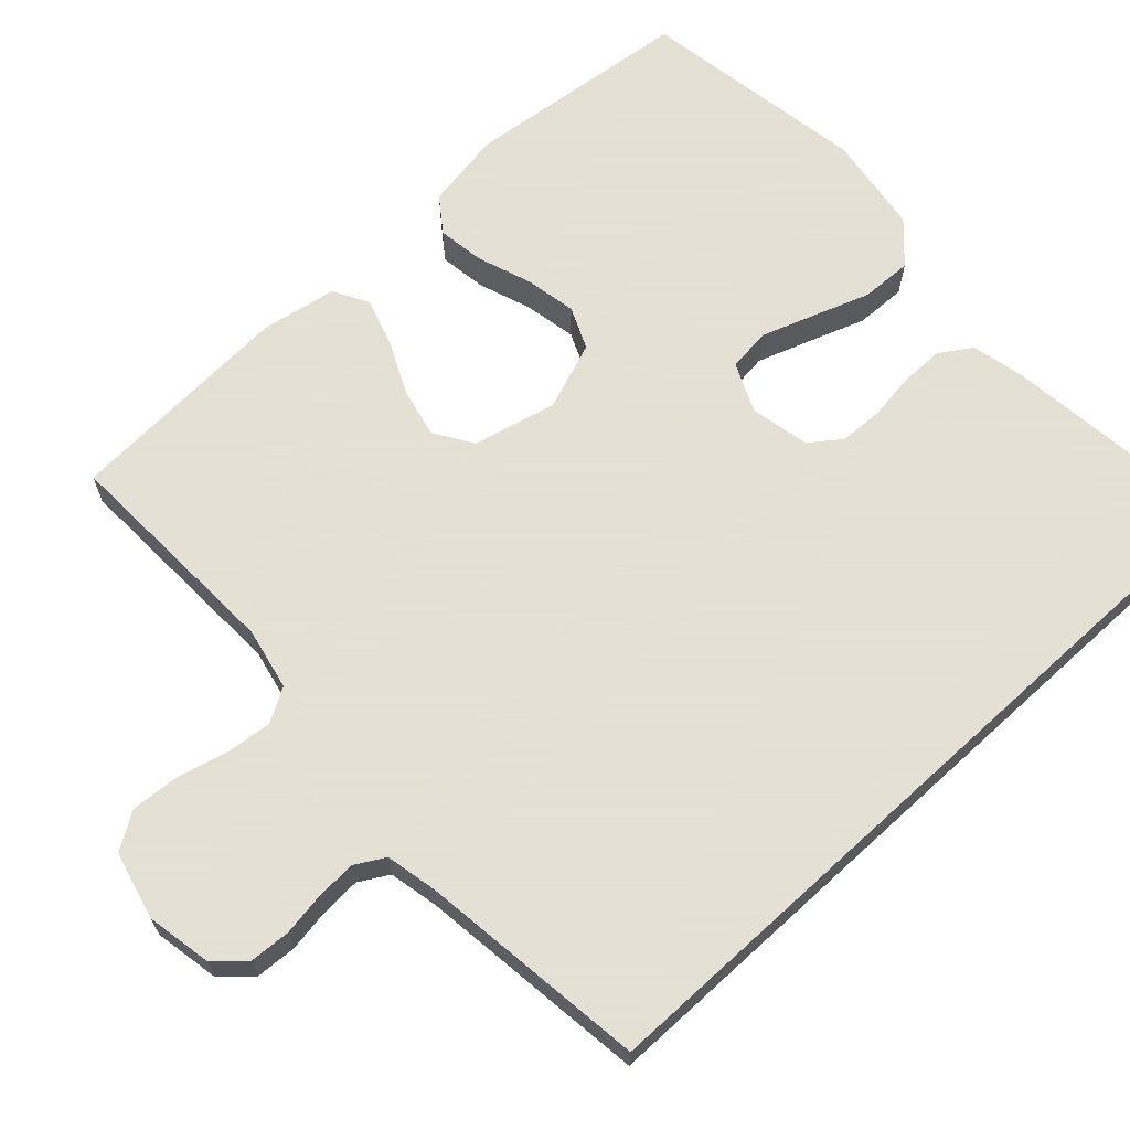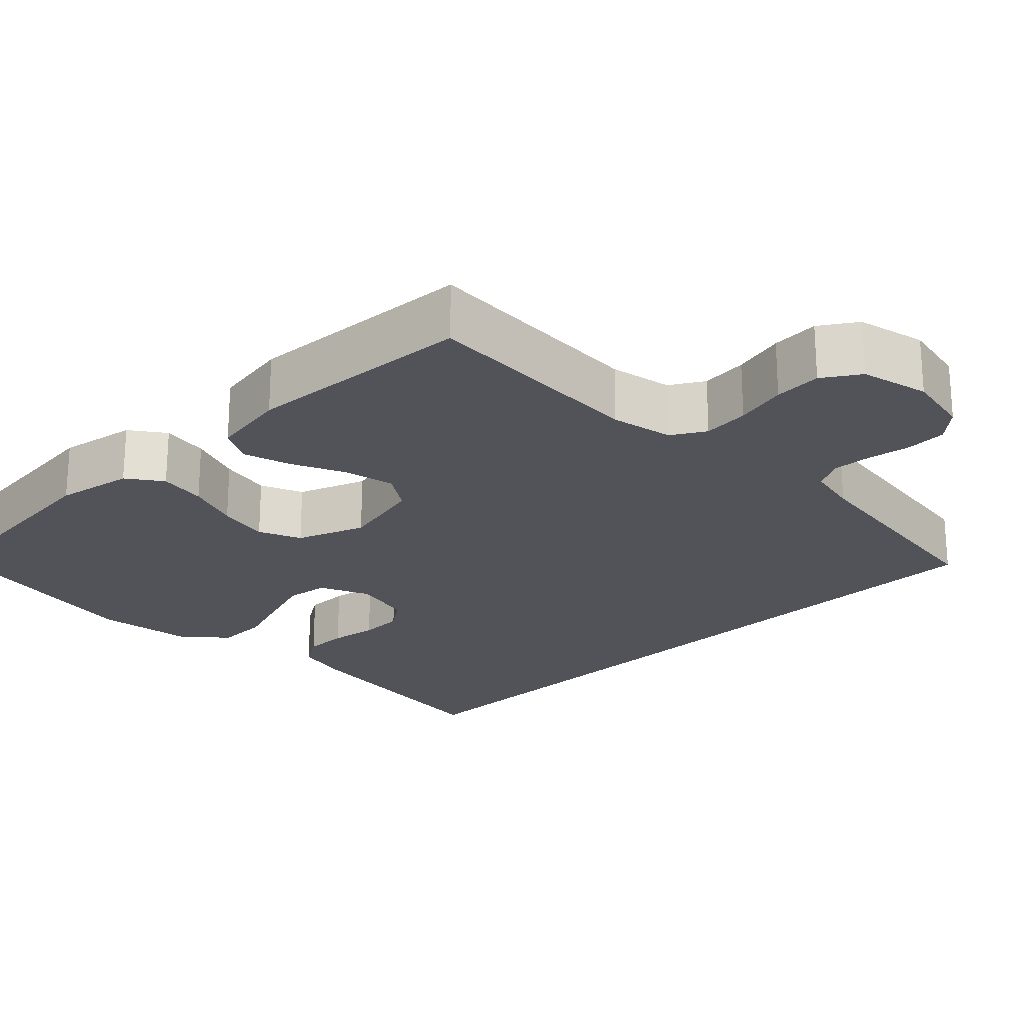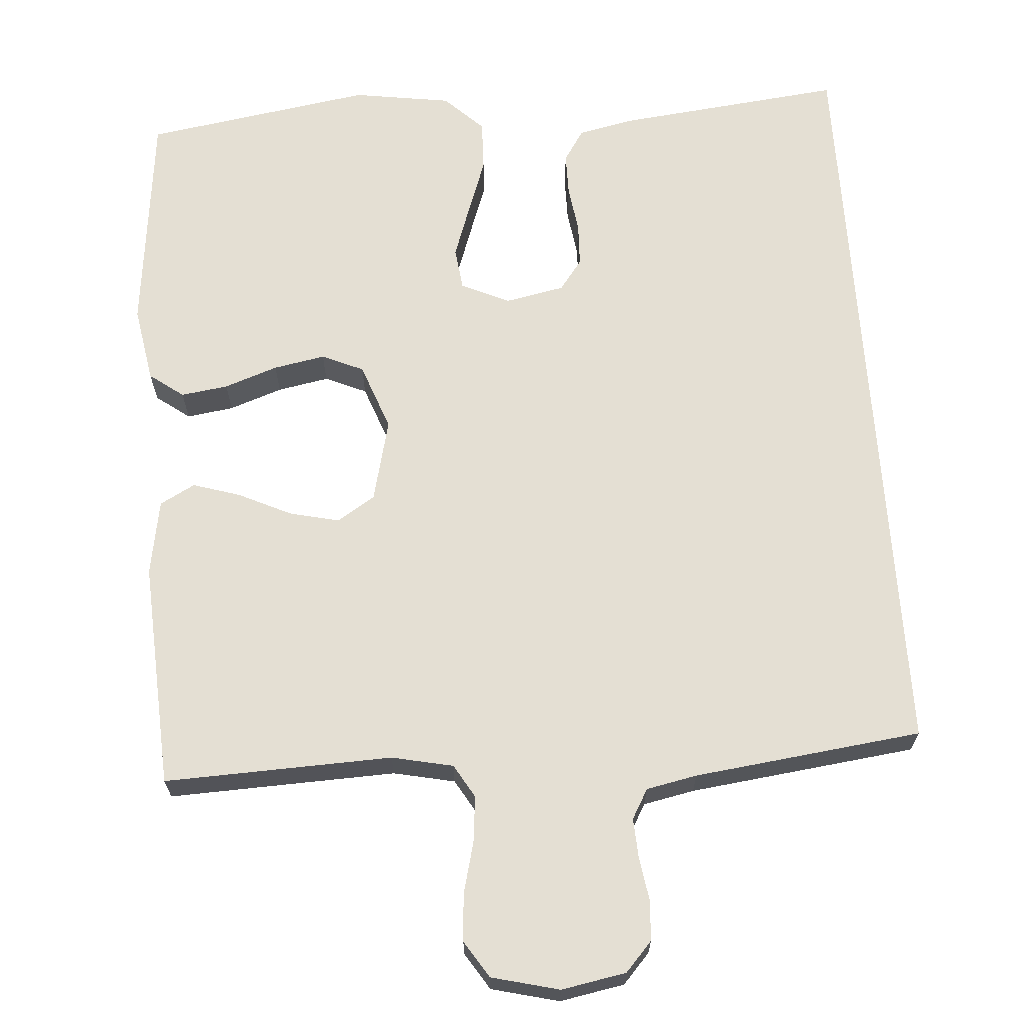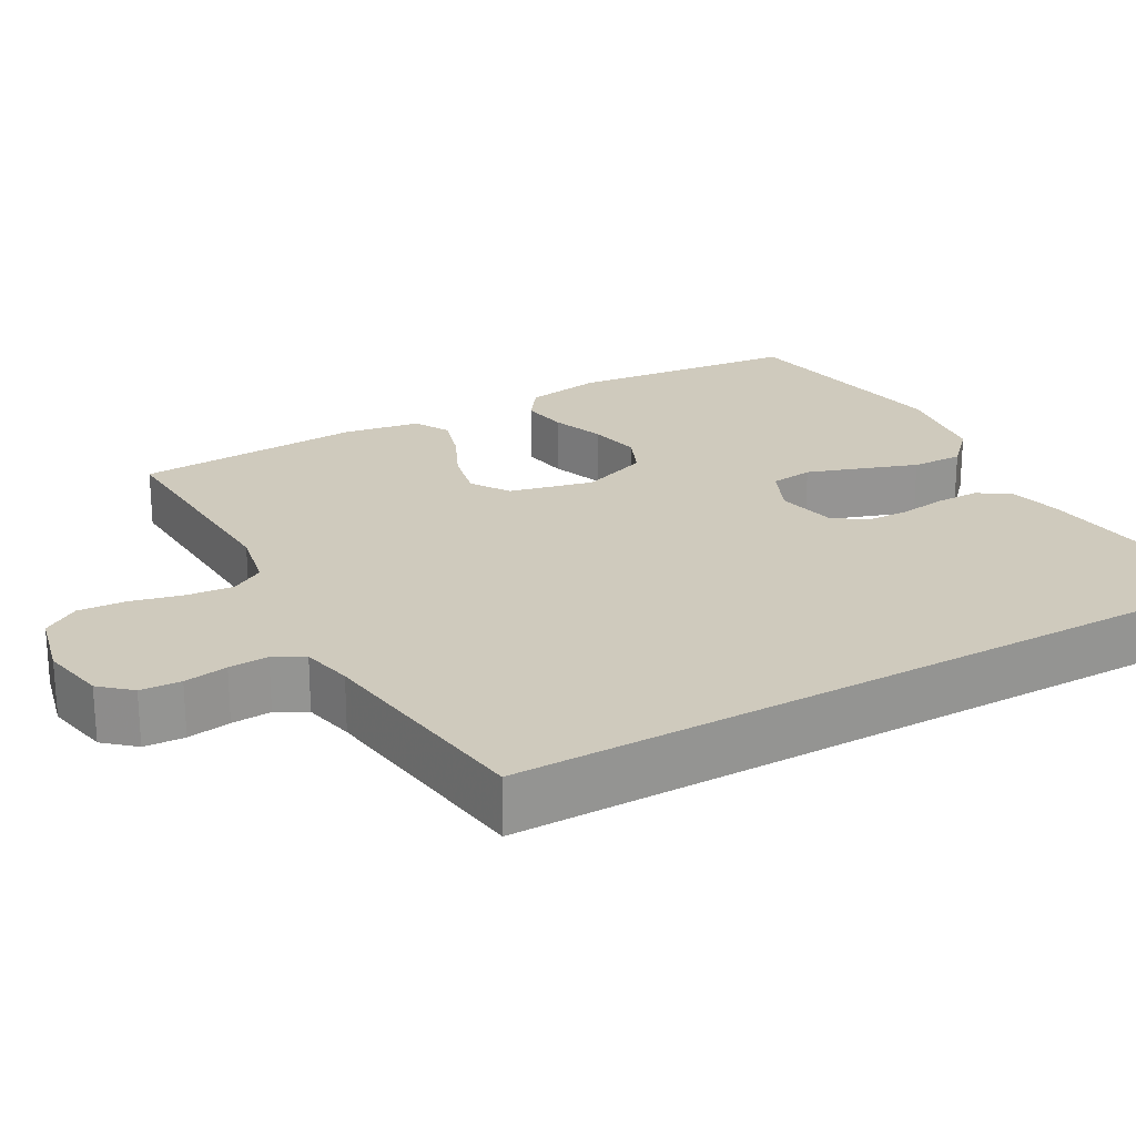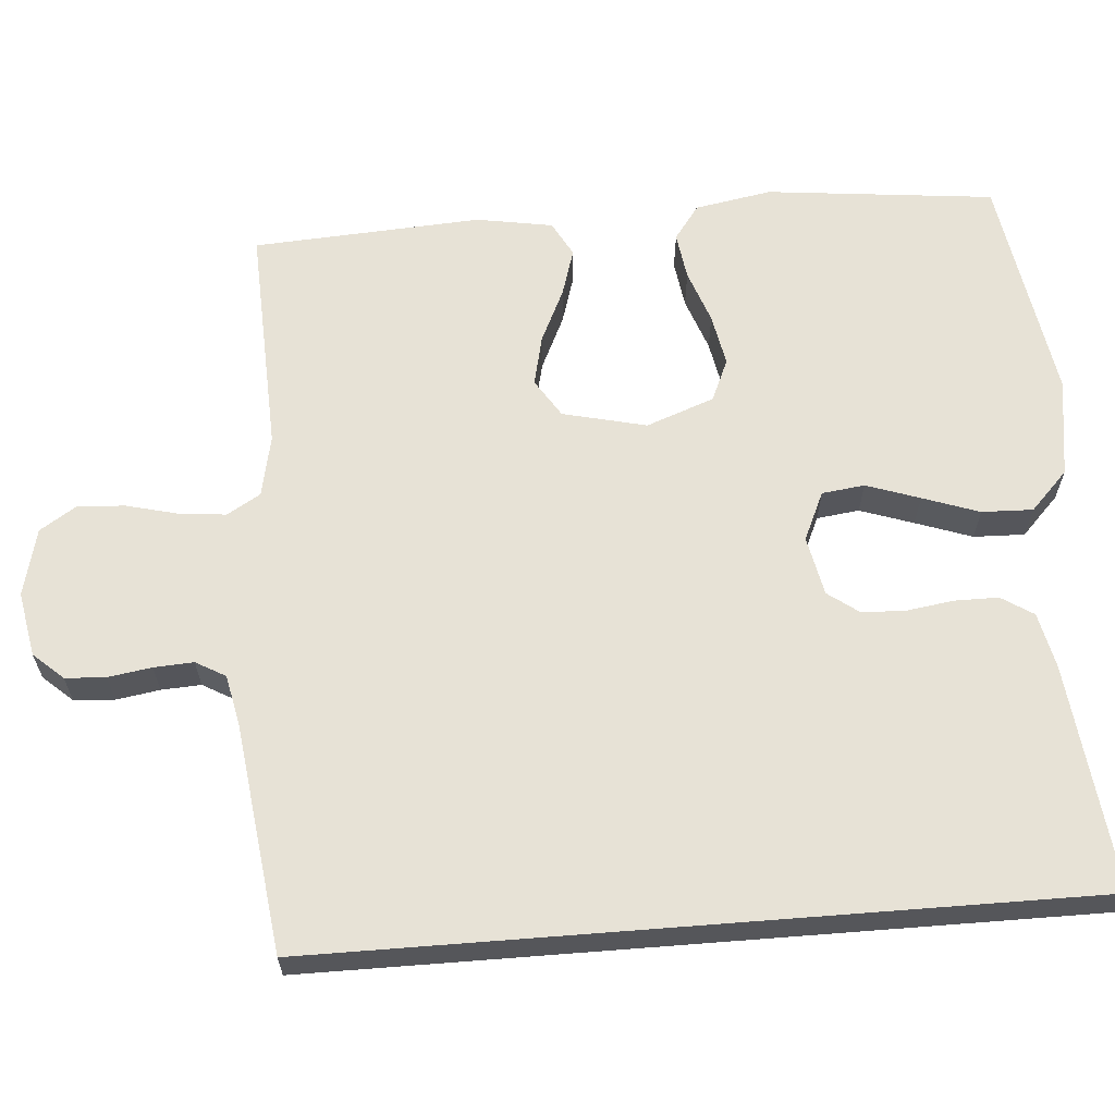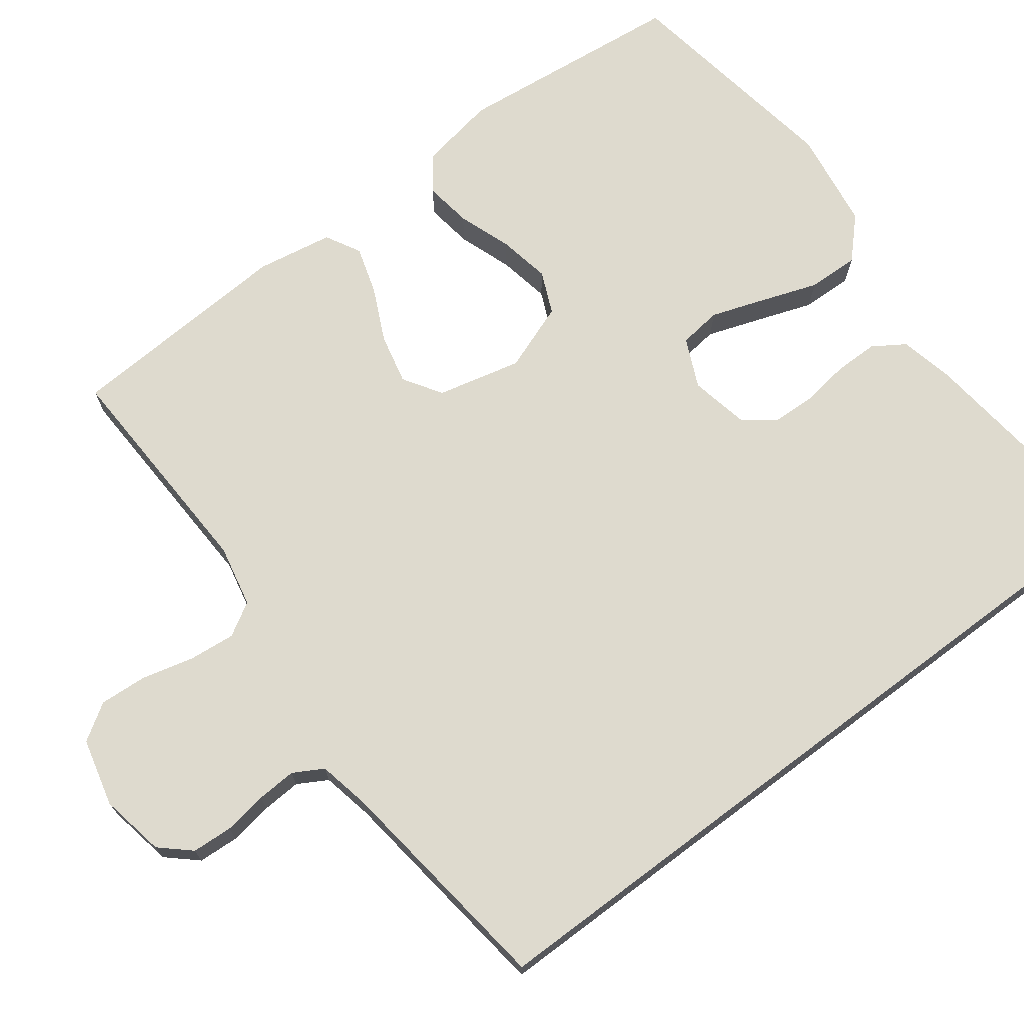
<metadata>
{"format":"obj","ext":"obj","renderer":"f3d","projection":"perspective","resolution":1024,"background":"white","views":[{"elev":66.2,"azim":-132.6,"up":"+Y"},{"elev":-22.7,"azim":134.1,"up":"+Y"},{"elev":66.5,"azim":176.1,"up":"+Y"},{"elev":23.1,"azim":-119.6,"up":"+Y"},{"elev":63.5,"azim":-94.5,"up":"+Y"},{"elev":71.1,"azim":-126.9,"up":"+Y"}]}
</metadata>
<code>
v 0.5 0.07 -0.5
v 0.2 0.07 -0.488
v 0.119 0.07 -0.505
v 0.093 0.07 -0.549
v 0.099 0.07 -0.61
v 0.116 0.07 -0.678
v 0.12 0.07 -0.74
v 0.089 0.07 -0.788
v 0 0.07 -0.81
v -0.085 0.07 -0.794
v -0.12 0.07 -0.755
v -0.123 0.07 -0.702
v -0.114 0.07 -0.645
v -0.111 0.07 -0.593
v -0.133 0.07 -0.554
v -0.2 0.07 -0.54
v -0.5 0.07 -0.502
v -0.5 0.07 0.51
v -0.2 0.07 0.476
v -0.128 0.07 0.46
v -0.101 0.07 0.418
v -0.101 0.07 0.361
v -0.11 0.07 0.299
v -0.108 0.07 0.242
v -0.078 0.07 0.201
v 0 0.07 0.185
v 0.064 0.07 0.214
v 0.071 0.07 0.27
v 0.047 0.07 0.34
v 0.021 0.07 0.414
v 0.019 0.07 0.481
v 0.07 0.07 0.53
v 0.2 0.07 0.549
v 0.5 0.07 0.5
v 0.532 0.07 0.2
v 0.514 0.07 0.099
v 0.469 0.07 0.066
v 0.407 0.07 0.075
v 0.337 0.07 0.1
v 0.269 0.07 0.113
v 0.214 0.07 0.089
v 0.181 0.07 0
v 0.207 0.07 -0.11
v 0.257 0.07 -0.142
v 0.323 0.07 -0.127
v 0.393 0.07 -0.094
v 0.455 0.07 -0.075
v 0.501 0.07 -0.1
v 0.518 0.07 -0.2
v 0.5 0 -0.5
v 0.2 0 -0.488
v 0.119 0 -0.505
v 0.093 0 -0.549
v 0.099 0 -0.61
v 0.116 0 -0.678
v 0.12 0 -0.74
v 0.089 0 -0.788
v 0 0 -0.81
v -0.085 0 -0.794
v -0.12 0 -0.755
v -0.123 0 -0.702
v -0.114 0 -0.645
v -0.111 0 -0.593
v -0.133 0 -0.554
v -0.2 0 -0.54
v -0.5 0 -0.502
v -0.5 0 0.51
v -0.2 0 0.476
v -0.128 0 0.46
v -0.101 0 0.418
v -0.101 0 0.361
v -0.11 0 0.299
v -0.108 0 0.242
v -0.078 0 0.201
v 0 0 0.185
v 0.064 0 0.214
v 0.071 0 0.27
v 0.047 0 0.34
v 0.021 0 0.414
v 0.019 0 0.481
v 0.07 0 0.53
v 0.2 0 0.549
v 0.5 0 0.5
v 0.532 0 0.2
v 0.514 0 0.099
v 0.469 0 0.066
v 0.407 0 0.075
v 0.337 0 0.1
v 0.269 0 0.113
v 0.214 0 0.089
v 0.181 0 0
v 0.207 0 -0.11
v 0.257 0 -0.142
v 0.323 0 -0.127
v 0.393 0 -0.094
v 0.455 0 -0.075
v 0.501 0 -0.1
v 0.518 0 -0.2
f 49 1 2
f 48 49 2
f 47 48 2
f 46 47 2
f 45 46 2
f 44 45 2 3
f 43 44 3 4
f 42 43 4
f 37 38 39
f 36 37 39
f 35 36 39
f 34 35 39
f 33 34 39
f 32 33 39
f 31 32 39
f 30 31 39
f 29 30 39
f 28 29 39 40
f 27 28 40 41
f 21 22 23
f 20 21 23
f 19 20 23
f 18 19 23
f 17 18 23
f 16 17 23 24
f 15 16 24 25
f 11 12 13
f 10 11 13
f 9 10 13
f 8 9 13
f 7 8 13
f 6 7 13
f 5 6 13
f 4 5 13 14
f 15 25 26
f 14 15 26
f 4 14 26
f 42 4 26
f 26 27 41 42
f 51 50 98
f 51 98 97
f 51 97 96
f 51 96 95
f 51 95 94
f 52 51 94 93
f 53 52 93 92
f 53 92 91
f 88 87 86
f 88 86 85
f 88 85 84
f 88 84 83
f 88 83 82
f 88 82 81
f 88 81 80
f 88 80 79
f 88 79 78
f 89 88 78 77
f 90 89 77 76
f 72 71 70
f 72 70 69
f 72 69 68
f 72 68 67
f 72 67 66
f 73 72 66 65
f 74 73 65 64
f 62 61 60
f 62 60 59
f 62 59 58
f 62 58 57
f 62 57 56
f 62 56 55
f 62 55 54
f 63 62 54 53
f 75 74 64
f 75 64 63
f 75 63 53
f 75 53 91
f 91 90 76 75
f 1 50 51 2
f 2 51 52 3
f 3 52 53 4
f 4 53 54 5
f 5 54 55 6
f 6 55 56 7
f 7 56 57 8
f 8 57 58 9
f 9 58 59 10
f 10 59 60 11
f 11 60 61 12
f 12 61 62 13
f 13 62 63 14
f 14 63 64 15
f 15 64 65 16
f 16 65 66 17
f 17 66 67 18
f 18 67 68 19
f 19 68 69 20
f 20 69 70 21
f 21 70 71 22
f 22 71 72 23
f 23 72 73 24
f 24 73 74 25
f 25 74 75 26
f 26 75 76 27
f 27 76 77 28
f 28 77 78 29
f 29 78 79 30
f 30 79 80 31
f 31 80 81 32
f 32 81 82 33
f 33 82 83 34
f 34 83 84 35
f 35 84 85 36
f 36 85 86 37
f 37 86 87 38
f 38 87 88 39
f 39 88 89 40
f 40 89 90 41
f 41 90 91 42
f 42 91 92 43
f 43 92 93 44
f 44 93 94 45
f 45 94 95 46
f 46 95 96 47
f 47 96 97 48
f 48 97 98 49
f 49 98 50 1

</code>
